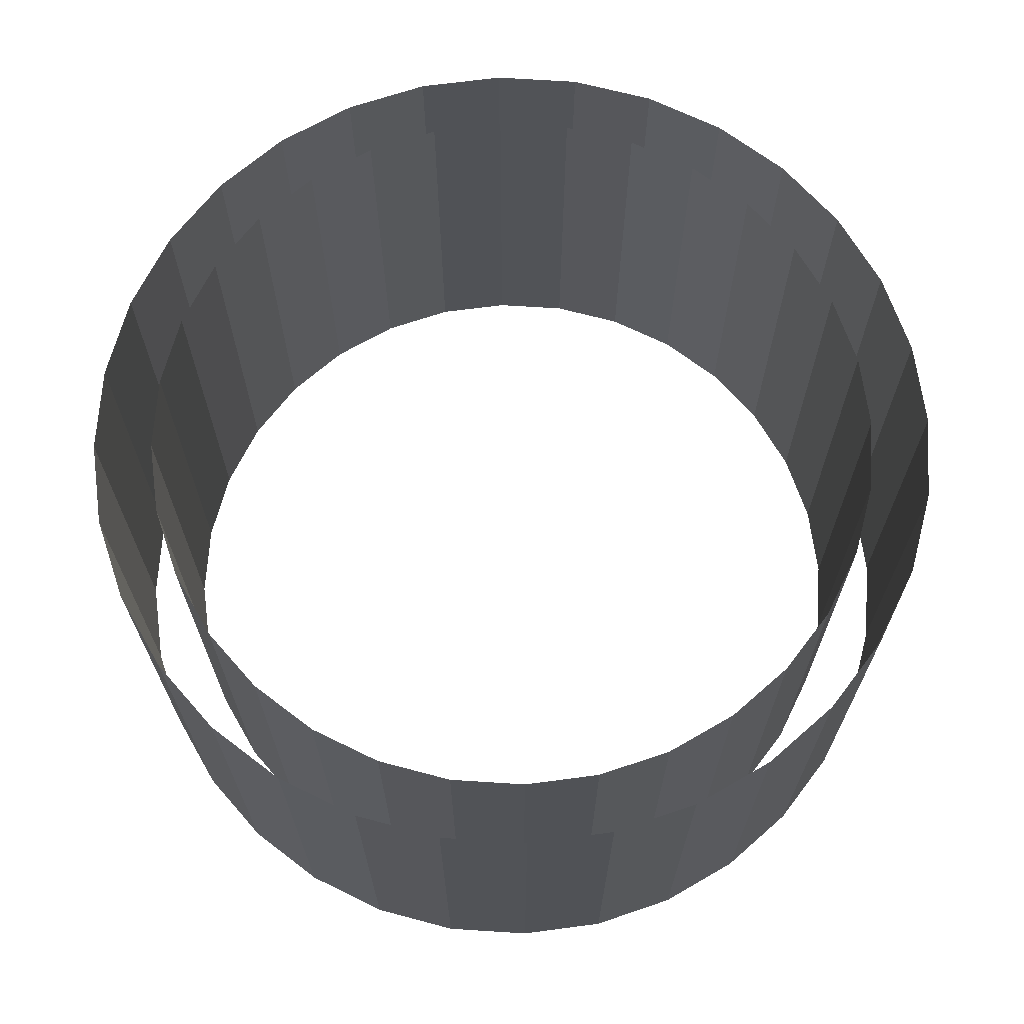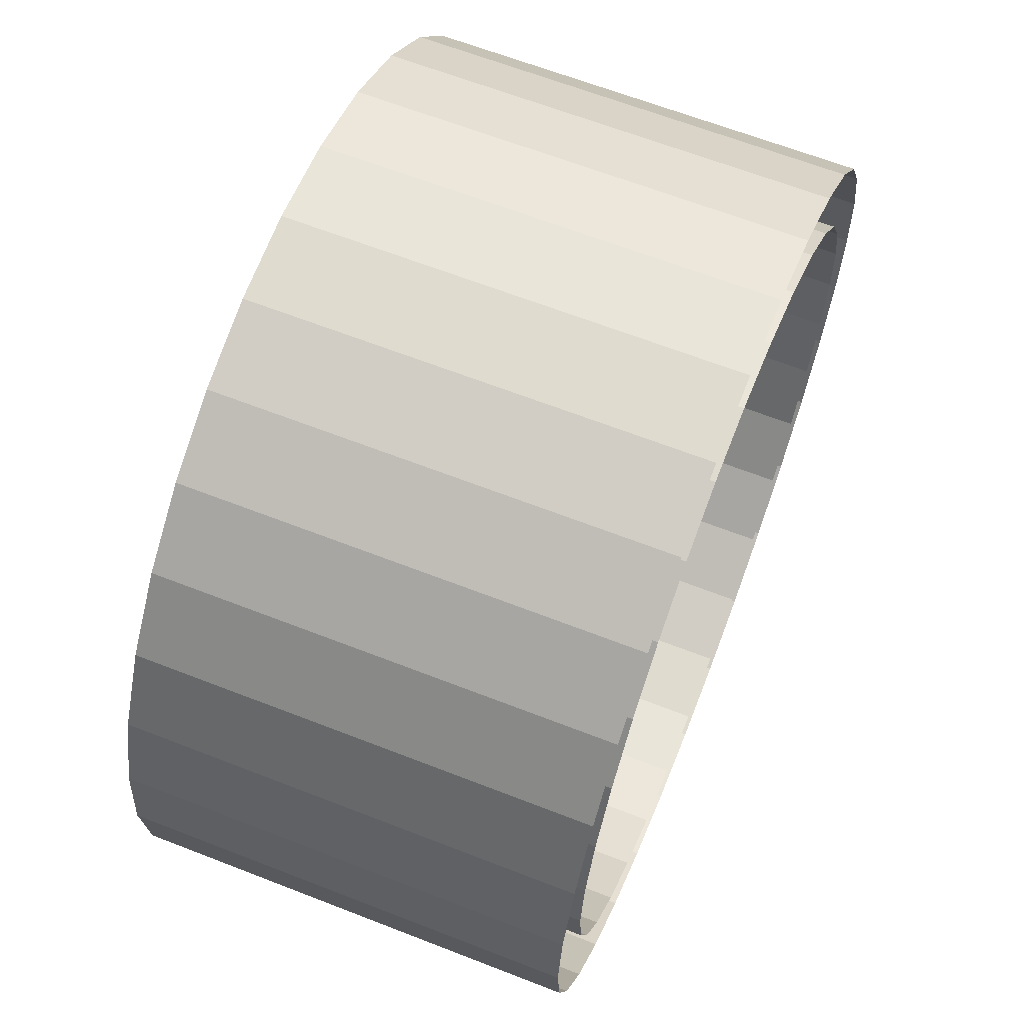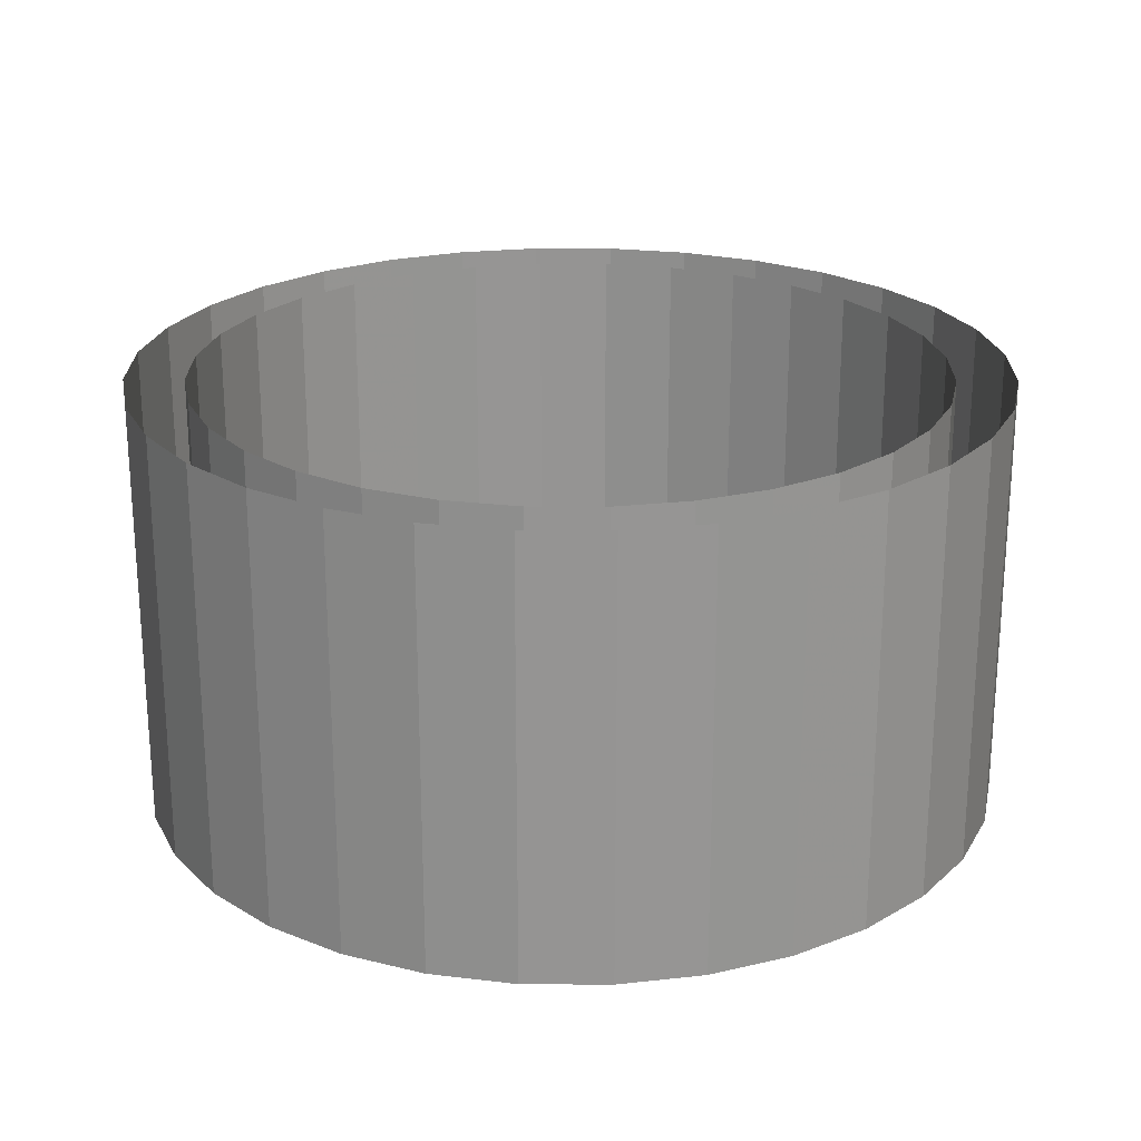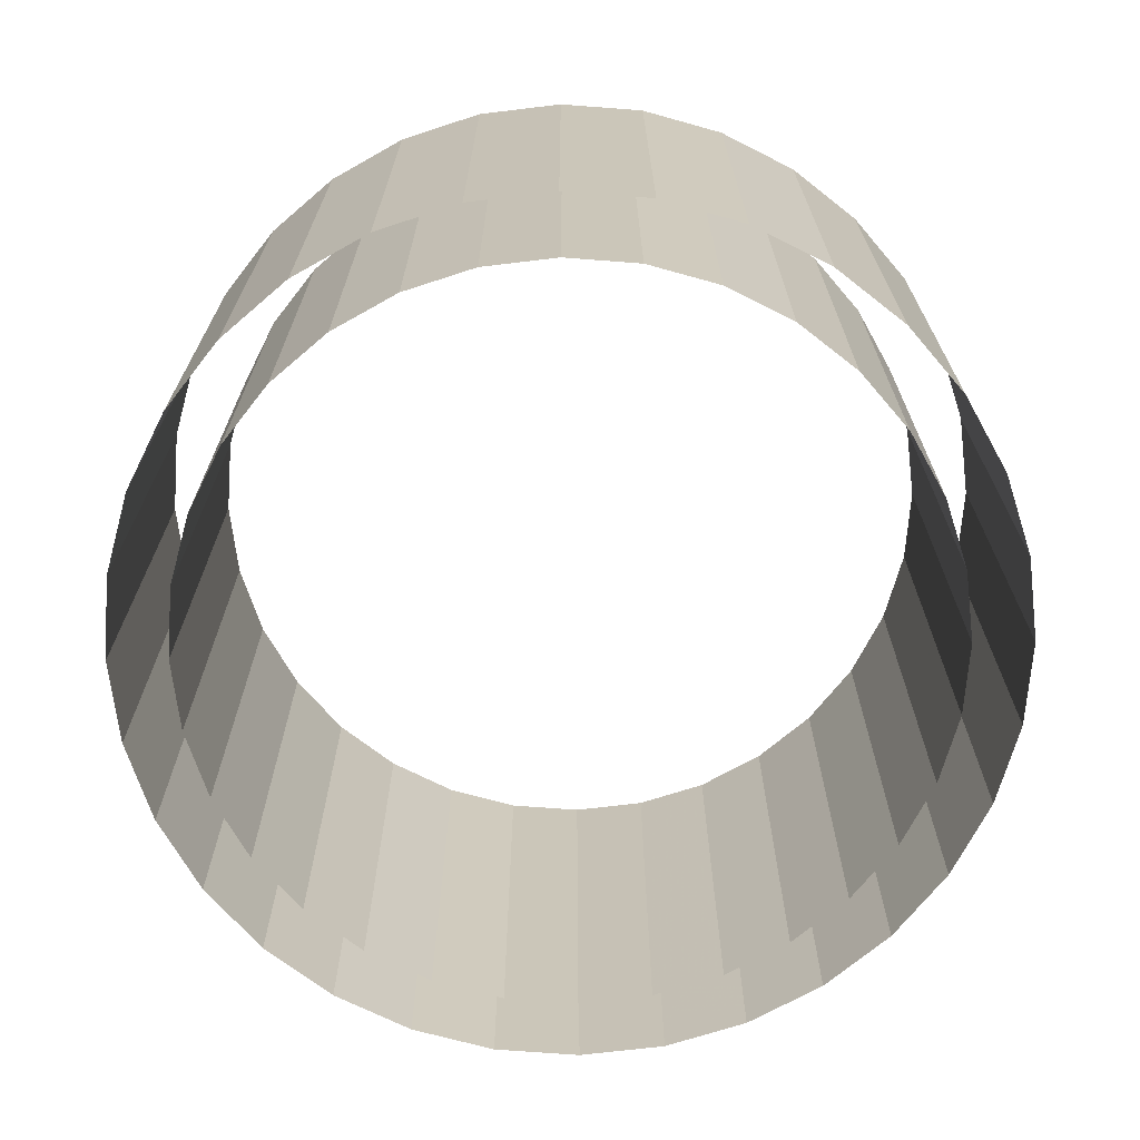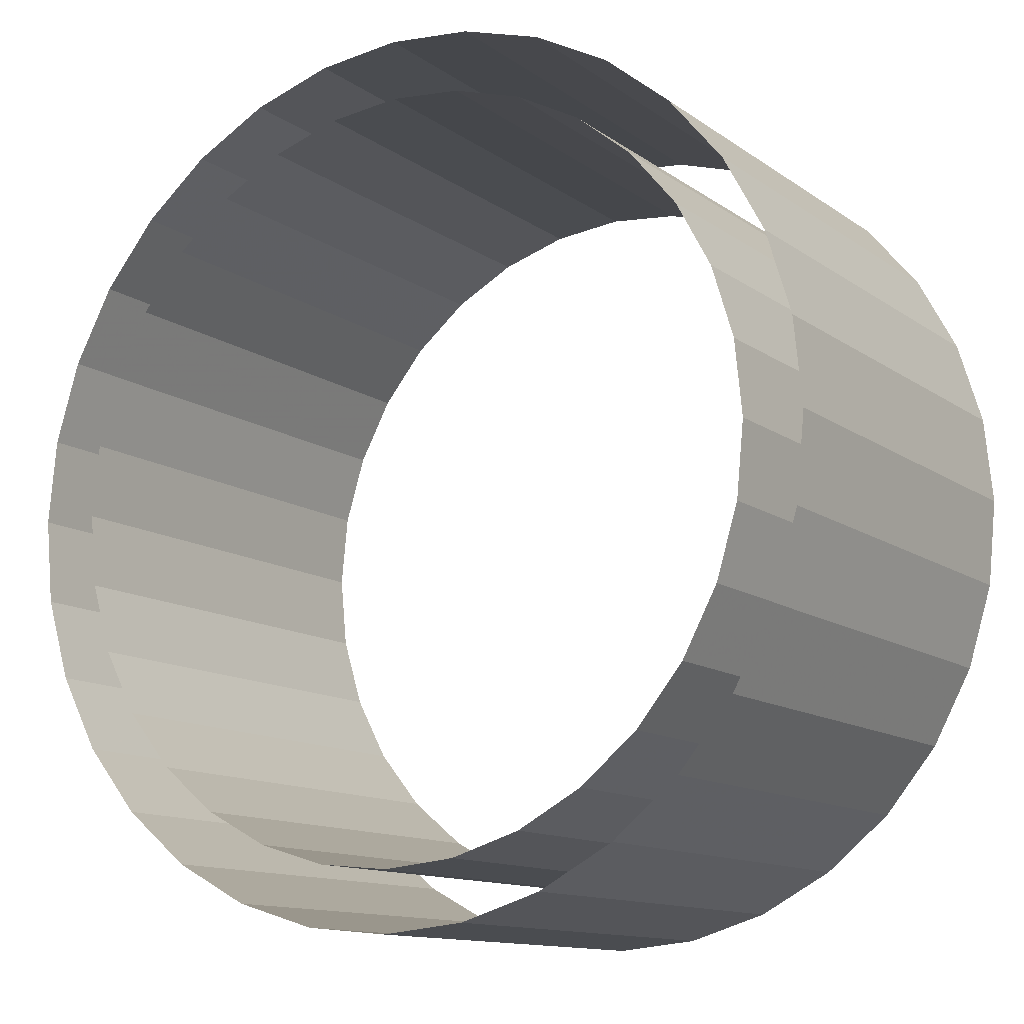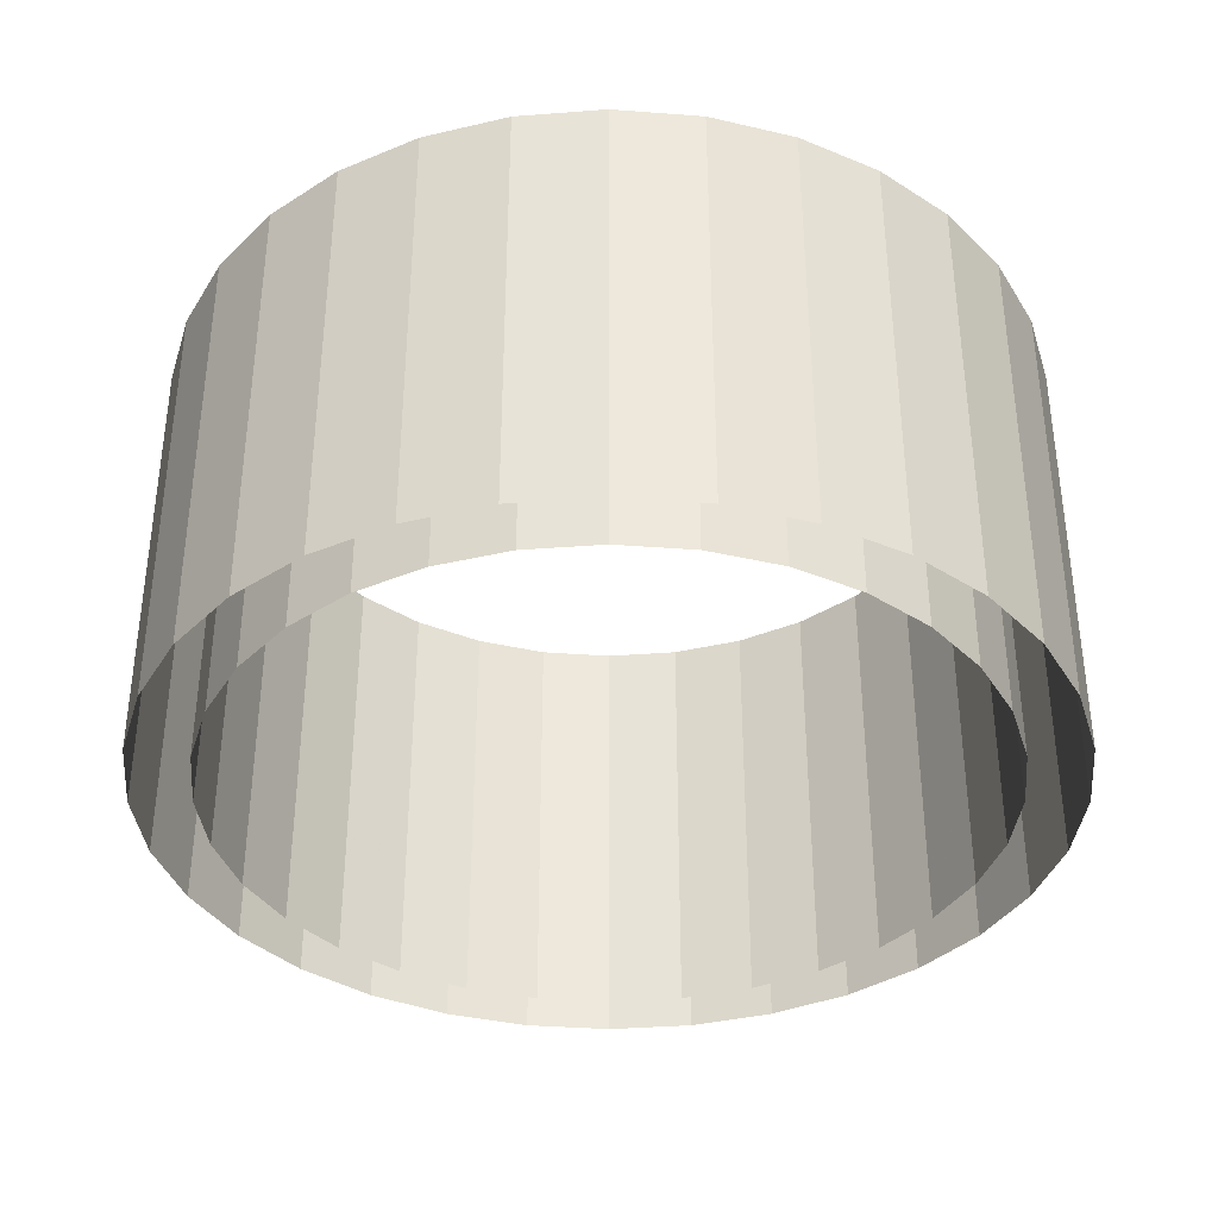
<metadata>
{"format":"obj","ext":"obj","renderer":"f3d","projection":"perspective","resolution":1024,"background":"white","views":[{"elev":67.9,"azim":-148.2,"up":"+Y"},{"elev":64.4,"azim":-68.5,"up":"+Z"},{"elev":22.8,"azim":96.1,"up":"+Y"},{"elev":-69.5,"azim":-100.0,"up":"+Y"},{"elev":-12.4,"azim":-147.5,"up":"+Z"},{"elev":-36.8,"azim":-33.7,"up":"+Y"}]}
</metadata>
<code>
o Cylinder.001
v 0 0 -2
v 0 2 -2
v 0.3902 0 -1.962
v 0.3902 2 -1.962
v 0.7654 0 -1.848
v 0.7654 2 -1.848
v 1.111 0 -1.663
v 1.111 2 -1.663
v 1.414 0 -1.414
v 1.414 2 -1.414
v 1.663 0 -1.111
v 1.663 2 -1.111
v 1.848 0 -0.7654
v 1.848 2 -0.7654
v 1.962 0 -0.3902
v 1.962 2 -0.3902
v 2 0 -0
v 2 2 -0
v 1.962 0 0.3902
v 1.962 2 0.3902
v 1.848 0 0.7654
v 1.848 2 0.7654
v 1.663 0 1.111
v 1.663 2 1.111
v 1.414 0 1.414
v 1.414 2 1.414
v 1.111 0 1.663
v 1.111 2 1.663
v 0.7654 0 1.848
v 0.7654 2 1.848
v 0.3902 0 1.962
v 0.3902 2 1.962
v -1e-06 0 2
v -1e-06 2 2
v -0.3902 0 1.962
v -0.3902 2 1.962
v -0.7654 0 1.848
v -0.7654 2 1.848
v -1.111 0 1.663
v -1.111 2 1.663
v -1.414 0 1.414
v -1.414 2 1.414
v -1.663 0 1.111
v -1.663 2 1.111
v -1.848 0 0.7654
v -1.848 2 0.7654
v -1.962 0 0.3902
v -1.962 2 0.3902
v -2 0 -2e-06
v -2 2 -2e-06
v -1.962 0 -0.3902
v -1.962 2 -0.3902
v -1.848 0 -0.7654
v -1.848 2 -0.7654
v -1.663 0 -1.111
v -1.663 2 -1.111
v -1.414 0 -1.414
v -1.414 2 -1.414
v -1.111 0 -1.663
v -1.111 2 -1.663
v -0.7654 0 -1.848
v -0.7654 2 -1.848
v -0.3902 0 -1.962
v -0.3902 2 -1.962
v 0 1.992 -1.728
v 0.3371 1.992 -1.695
v 0.6613 1.992 -1.596
v 0.96 1.992 -1.437
v 1.222 1.992 -1.222
v 1.437 1.992 -0.96
v 1.596 1.992 -0.6613
v 1.695 1.992 -0.3371
v 1.728 1.992 -0
v 1.695 1.992 0.3371
v 1.596 1.992 0.6613
v 1.437 1.992 0.96
v 1.222 1.992 1.222
v 0.96 1.992 1.437
v 0.6613 1.992 1.596
v 0.3371 1.992 1.695
v -1e-06 1.992 1.728
v -0.3371 1.992 1.695
v -0.6613 1.992 1.596
v -0.96 1.992 1.437
v -1.222 1.992 1.222
v -1.437 1.992 0.96
v -1.596 1.992 0.6613
v -1.695 1.992 0.3371
v -1.728 1.992 -2e-06
v -1.695 1.992 -0.3371
v -1.596 1.992 -0.6613
v -1.437 1.992 -0.96
v -1.222 1.992 -1.222
v -0.96 1.992 -1.437
v -0.6613 1.992 -1.596
v -0.3371 1.992 -1.695
v 1e-06 0 -1.728
v 0.3371 0 -1.695
v 0.6613 0 -1.596
v 0.96 0 -1.437
v 1.222 0 -1.222
v 1.437 0 -0.96
v 1.596 0 -0.6613
v 1.695 0 -0.3371
v 1.728 0 -0
v 1.695 0 0.3371
v 1.596 0 0.6613
v 1.437 0 0.96
v 1.222 0 1.222
v 0.96 0 1.437
v 0.6613 0 1.596
v 0.3371 0 1.695
v 1e-06 0 1.728
v -0.3371 0 1.695
v -0.6613 0 1.596
v -0.96 0 1.437
v -1.222 0 1.222
v -1.437 0 0.96
v -1.596 0 0.6613
v -1.695 0 0.3371
v -1.728 0 -2e-06
v -1.695 0 -0.3371
v -1.596 0 -0.6613
v -1.437 0 -0.96
v -1.222 0 -1.222
v -0.96 0 -1.437
v -0.6613 0 -1.596
v -0.3371 0 -1.695
f 1 2 4 3
f 3 4 6 5
f 5 6 8 7
f 7 8 10 9
f 9 10 12 11
f 11 12 14 13
f 13 14 16 15
f 15 16 18 17
f 17 18 20 19
f 19 20 22 21
f 21 22 24 23
f 23 24 26 25
f 25 26 28 27
f 27 28 30 29
f 29 30 32 31
f 31 32 34 33
f 33 34 36 35
f 35 36 38 37
f 37 38 40 39
f 39 40 42 41
f 41 42 44 43
f 43 44 46 45
f 45 46 48 47
f 47 48 50 49
f 49 50 52 51
f 51 52 54 53
f 53 54 56 55
f 55 56 58 57
f 57 58 60 59
f 59 60 62 61
f 63 64 2 1
f 61 62 64 63
f 95 94 126 127
f 84 83 115 116
f 73 72 104 105
f 93 92 124 125
f 82 81 113 114
f 71 70 102 103
f 91 90 122 123
f 69 68 100 101
f 80 79 111 112
f 89 88 120 121
f 67 66 98 99
f 78 77 109 110
f 87 86 118 119
f 76 75 107 108
f 96 95 127 128
f 85 84 116 117
f 74 73 105 106
f 94 93 125 126
f 83 82 114 115
f 72 71 103 104
f 92 91 123 124
f 70 69 101 102
f 81 80 112 113
f 90 89 121 122
f 68 67 99 100
f 79 78 110 111
f 88 87 119 120
f 66 65 97 98
f 77 76 108 109
f 65 96 128 97
f 86 85 117 118
f 75 74 106 107

</code>
